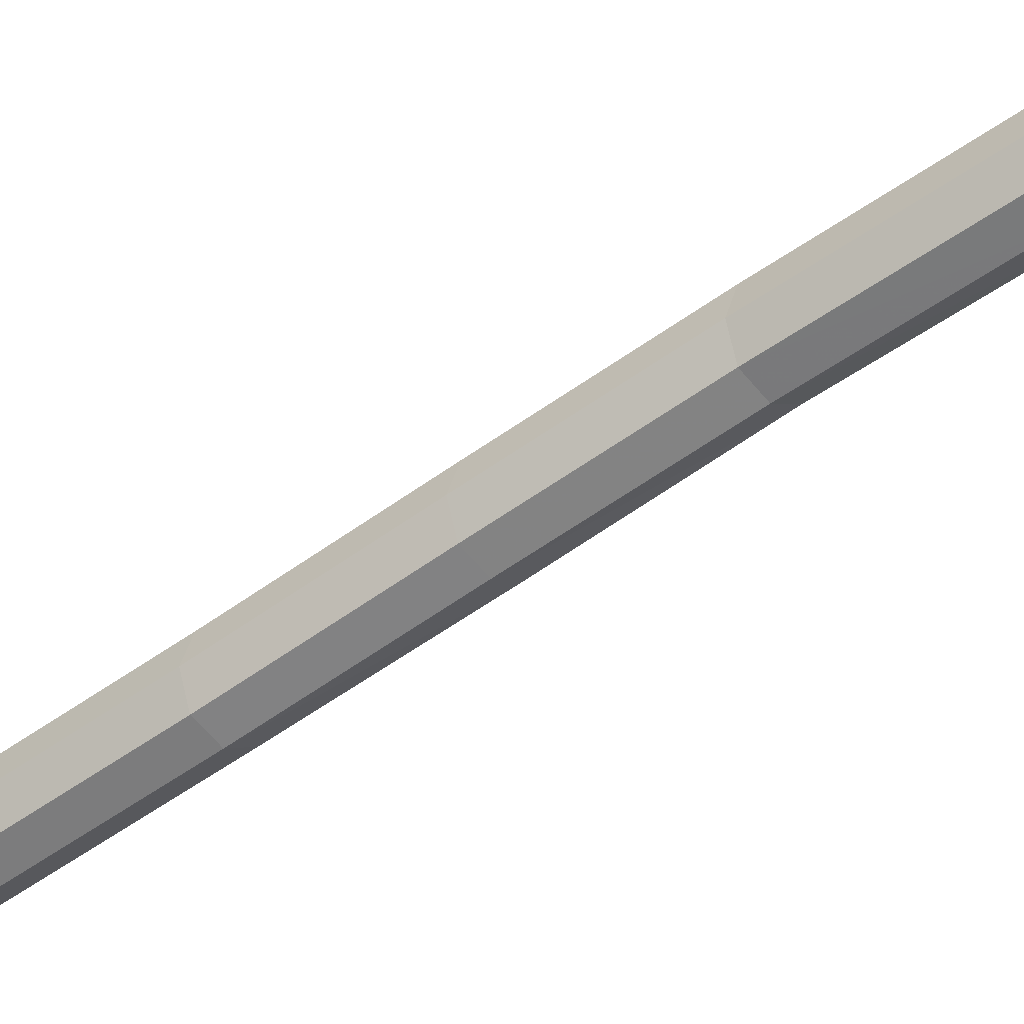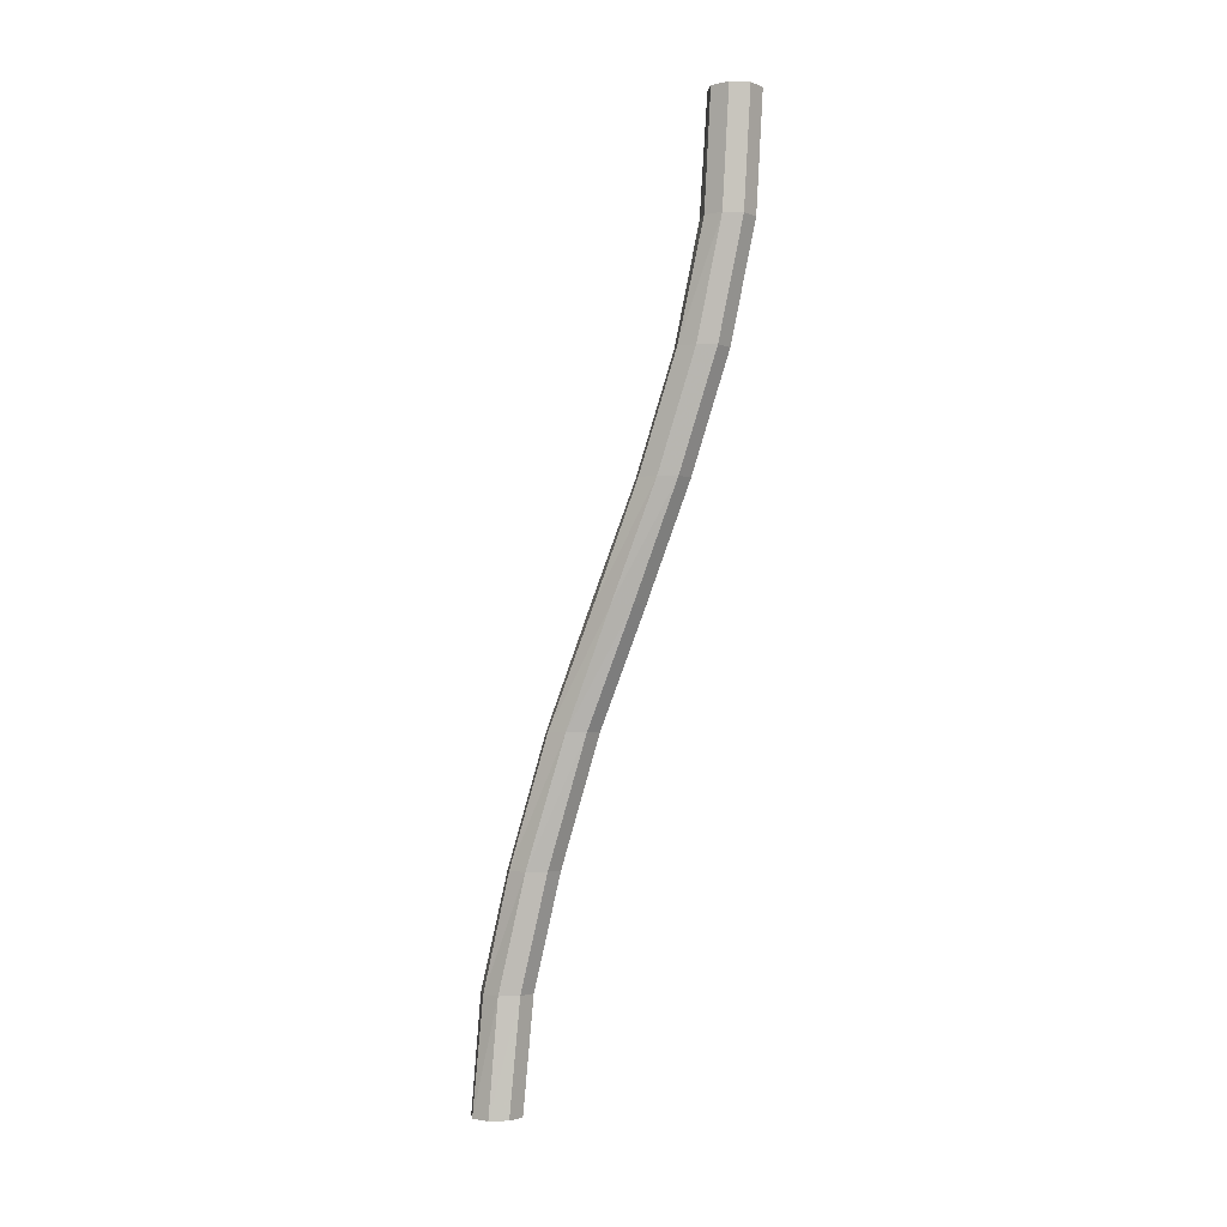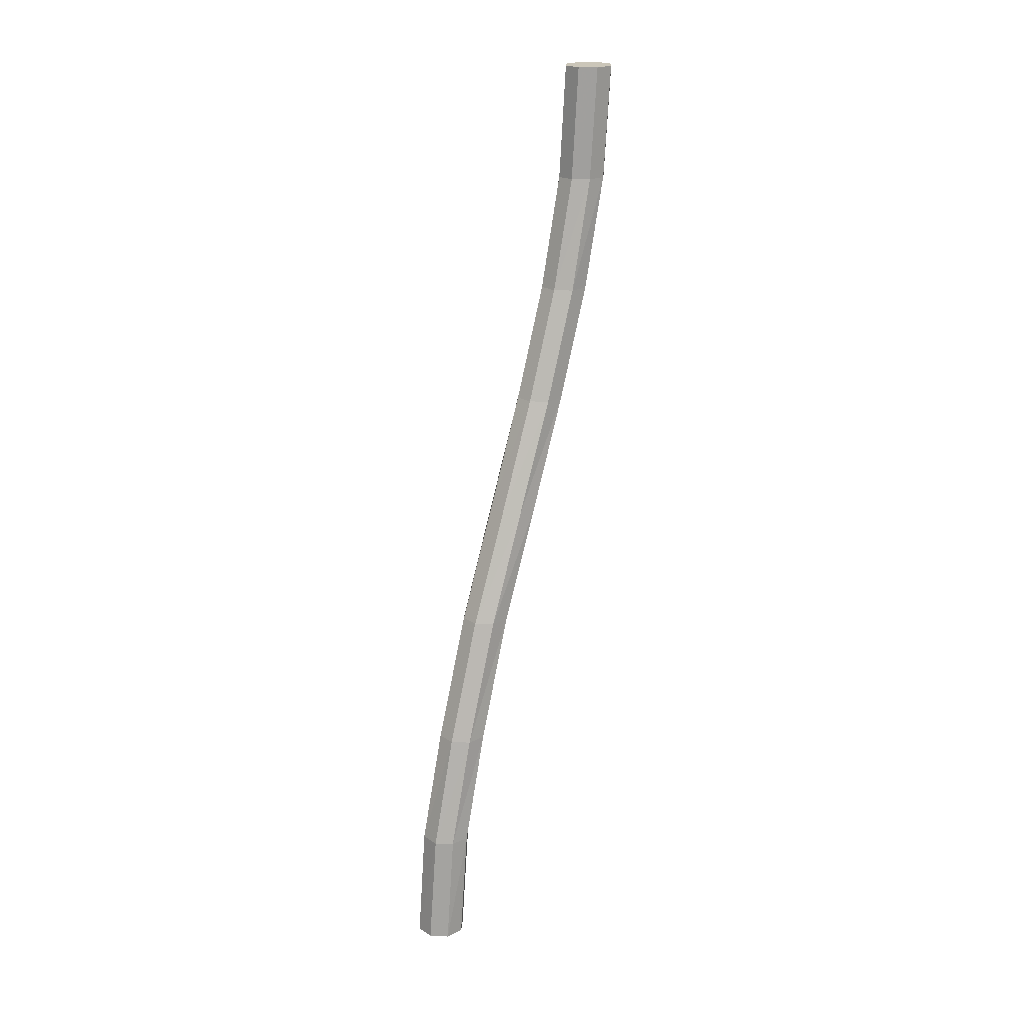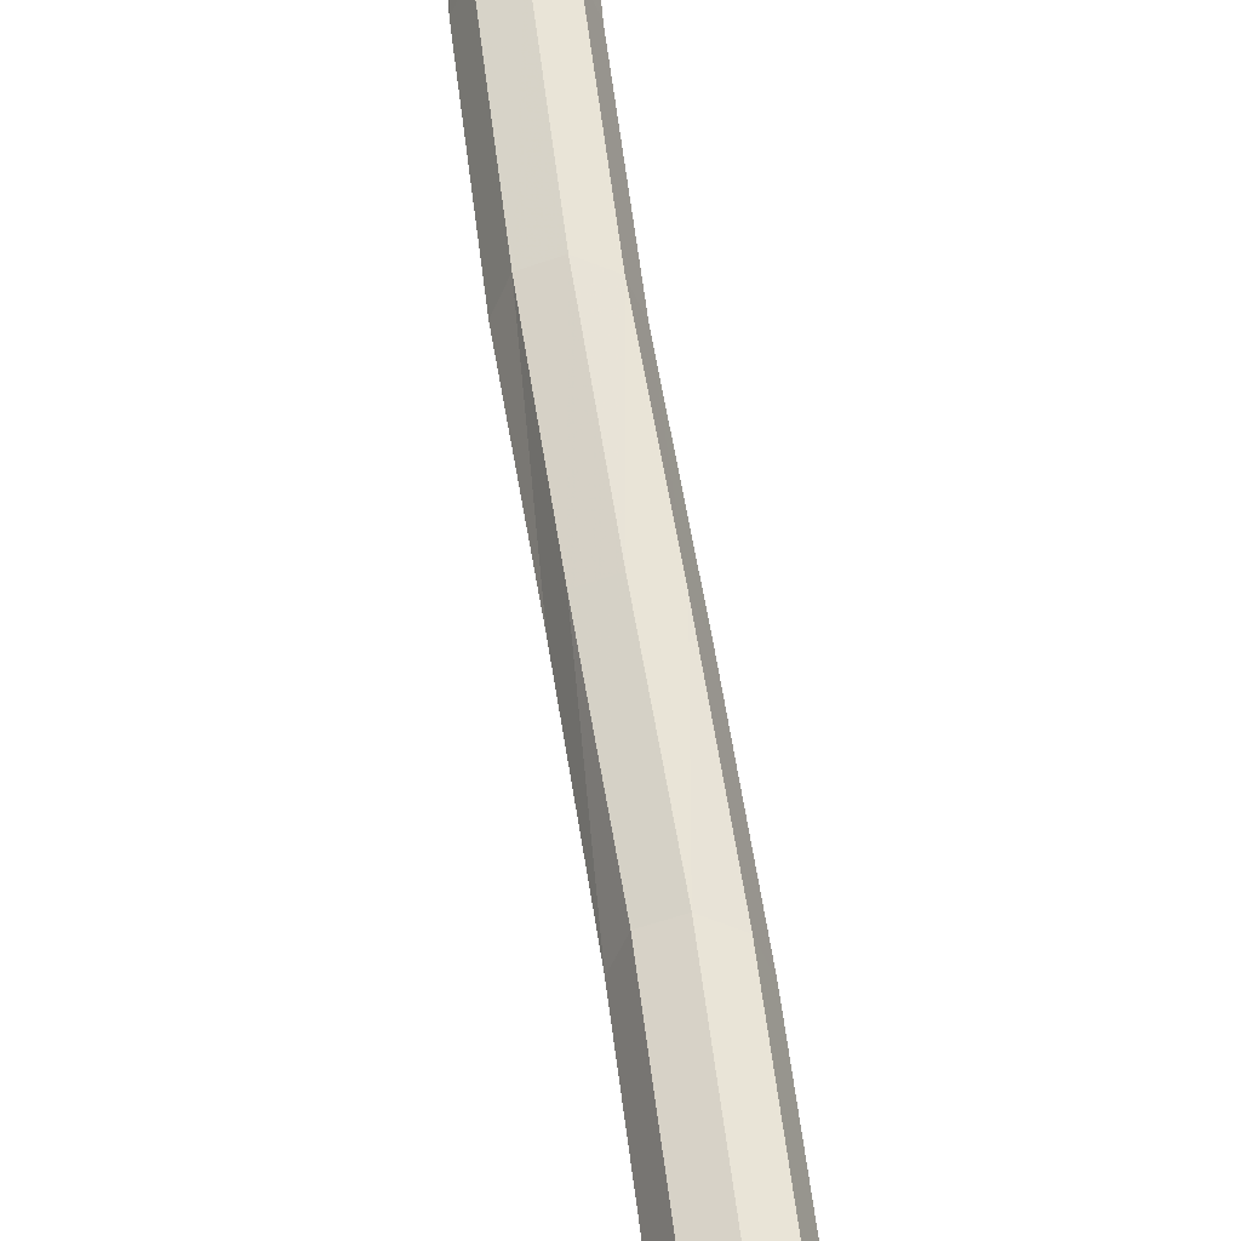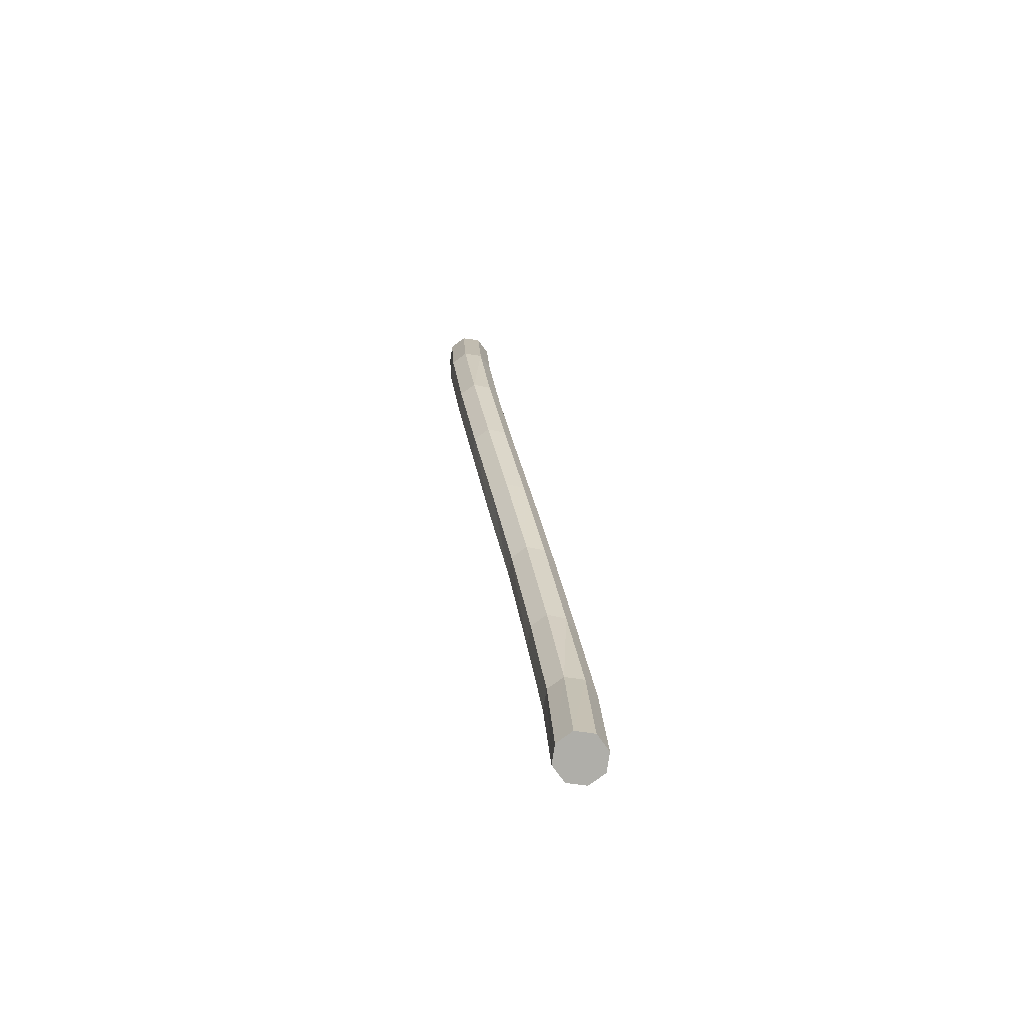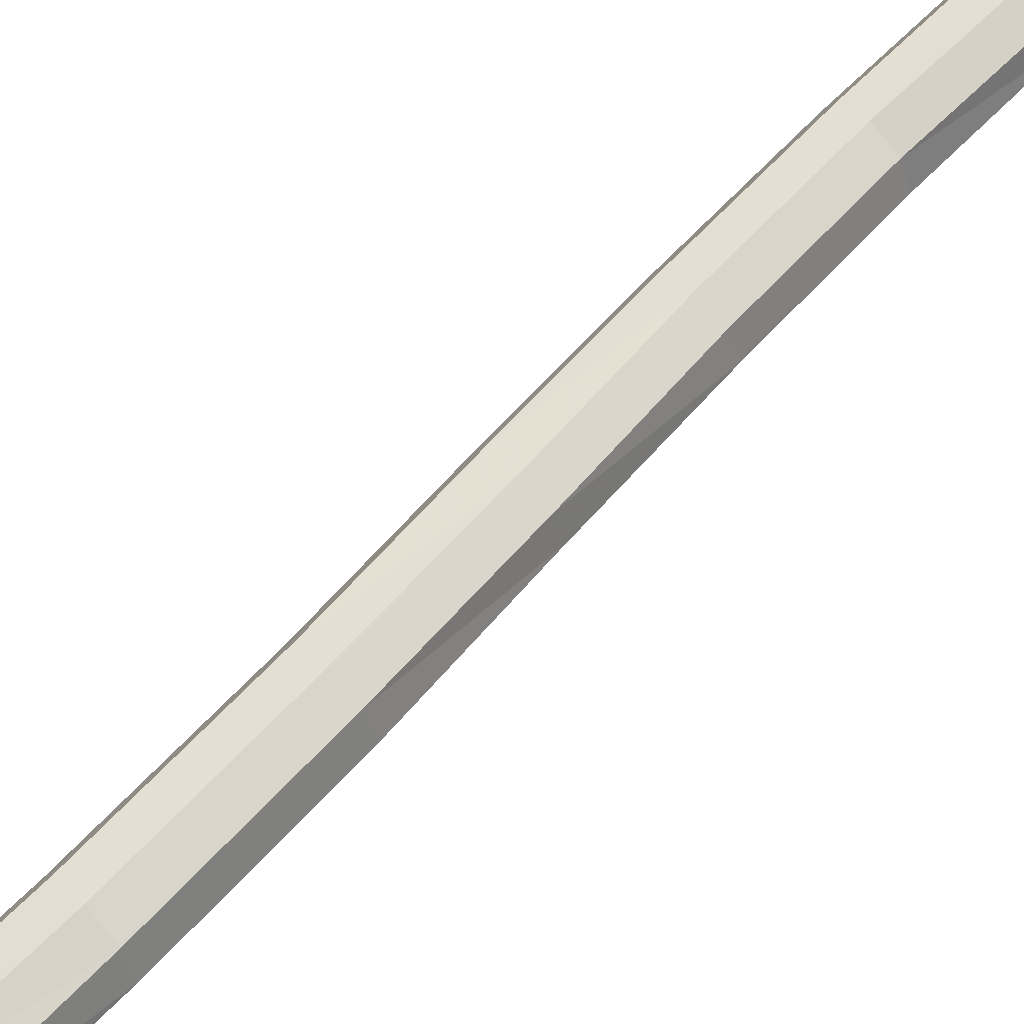
<metadata>
{"format":"obj","ext":"obj","renderer":"f3d","projection":"perspective","resolution":1024,"background":"white","views":[{"elev":-29.7,"azim":-47.1,"up":"+Z"},{"elev":-2.6,"azim":150.5,"up":"+Y"},{"elev":21.0,"azim":71.4,"up":"+Y"},{"elev":36.1,"azim":-176.9,"up":"+Z"},{"elev":-77.5,"azim":-121.0,"up":"+Y"},{"elev":65.1,"azim":47.6,"up":"+Z"}]}
</metadata>
<code>
v -0.2429 1.312 0.0167
v -0.2435 1.312 0.01528
v -0.2449 1.312 0.0147
v -0.2463 1.312 0.01528
v -0.2469 1.312 0.0167
v -0.2463 1.312 0.01811
v -0.2449 1.312 0.0187
v -0.2435 1.312 0.01811
v -0.2434 1.321 0.01596
v -0.2439 1.321 0.01455
v -0.2454 1.321 0.01396
v -0.2468 1.321 0.01455
v -0.2474 1.321 0.01596
v -0.2468 1.321 0.01737
v -0.2454 1.321 0.01796
v -0.2439 1.321 0.01737
v -0.2445 1.33 0.01402
v -0.2451 1.33 0.01261
v -0.2466 1.33 0.01202
v -0.248 1.33 0.01261
v -0.2485 1.33 0.01402
v -0.2479 1.33 0.01544
v -0.2465 1.33 0.01602
v -0.2451 1.33 0.01544
v -0.2462 1.34 0.01129
v -0.2469 1.34 0.009877
v -0.2483 1.34 0.009291
v -0.2497 1.34 0.009877
v -0.2502 1.34 0.01129
v -0.2496 1.34 0.01271
v -0.2482 1.34 0.01329
v -0.2468 1.34 0.01271
v -0.2482 1.349 0.008174
v -0.2488 1.349 0.00676
v -0.2503 1.349 0.006174
v -0.2517 1.349 0.00676
v -0.2522 1.349 0.008174
v -0.2516 1.349 0.009589
v -0.2501 1.349 0.01017
v -0.2487 1.349 0.009589
v -0.2501 1.358 0.00508
v -0.2508 1.358 0.003666
v -0.2522 1.358 0.00308
v -0.2536 1.358 0.003666
v -0.2541 1.358 0.00508
v -0.2535 1.358 0.006494
v -0.2521 1.358 0.00708
v -0.2507 1.358 0.006494
v -0.2517 1.367 0.002416
v -0.2524 1.367 0.001002
v -0.2538 1.367 0.0004159
v -0.2552 1.367 0.001002
v -0.2557 1.367 0.002416
v -0.2551 1.367 0.00383
v -0.2537 1.367 0.004416
v -0.2523 1.367 0.00383
v -0.2528 1.376 0.0005899
v -0.2534 1.376 -0.0008243
v -0.2548 1.376 -0.00141
v -0.2562 1.376 -0.0008243
v -0.2568 1.376 0.0005899
v -0.2562 1.376 0.002004
v -0.2547 1.376 0.00259
v -0.2533 1.376 0.002004
v -0.253 1.385 0
v -0.2536 1.385 -0.001414
v -0.255 1.385 -0.002
v -0.2564 1.385 -0.001414
v -0.257 1.385 0
v -0.2564 1.385 0.001414
v -0.255 1.385 0.002
v -0.2536 1.385 0.001414
f 10 9 1
f 1 2 10
f 11 10 2
f 2 3 11
f 12 11 3
f 3 4 12
f 13 12 4
f 4 5 13
f 14 13 5
f 5 6 14
f 15 14 6
f 6 7 15
f 16 15 7
f 7 8 16
f 9 16 8
f 8 1 9
f 18 17 9
f 9 10 18
f 19 18 10
f 10 11 19
f 20 19 11
f 11 12 20
f 21 20 12
f 12 13 21
f 22 21 13
f 13 14 22
f 23 22 14
f 14 15 23
f 24 23 15
f 15 16 24
f 17 24 16
f 16 9 17
f 26 25 17
f 17 18 26
f 27 26 18
f 18 19 27
f 28 27 19
f 19 20 28
f 29 28 20
f 20 21 29
f 30 29 21
f 21 22 30
f 31 30 22
f 22 23 31
f 32 31 23
f 23 24 32
f 25 32 24
f 24 17 25
f 34 33 25
f 25 26 34
f 35 34 26
f 26 27 35
f 36 35 27
f 27 28 36
f 37 36 28
f 28 29 37
f 38 37 29
f 29 30 38
f 39 38 30
f 30 31 39
f 40 39 31
f 31 32 40
f 33 40 32
f 32 25 33
f 42 41 33
f 33 34 42
f 43 42 34
f 34 35 43
f 44 43 35
f 35 36 44
f 45 44 36
f 36 37 45
f 46 45 37
f 37 38 46
f 47 46 38
f 38 39 47
f 48 47 39
f 39 40 48
f 41 48 40
f 40 33 41
f 50 49 41
f 41 42 50
f 51 50 42
f 42 43 51
f 52 51 43
f 43 44 52
f 53 52 44
f 44 45 53
f 54 53 45
f 45 46 54
f 55 54 46
f 46 47 55
f 56 55 47
f 47 48 56
f 49 56 48
f 48 41 49
f 58 57 49
f 49 50 58
f 59 58 50
f 50 51 59
f 60 59 51
f 51 52 60
f 61 60 52
f 52 53 61
f 62 61 53
f 53 54 62
f 63 62 54
f 54 55 63
f 64 63 55
f 55 56 64
f 57 64 56
f 56 49 57
f 66 65 57
f 57 58 66
f 67 66 58
f 58 59 67
f 68 67 59
f 59 60 68
f 69 68 60
f 60 61 69
f 70 69 61
f 61 62 70
f 71 70 62
f 62 63 71
f 72 71 63
f 63 64 72
f 65 72 64
f 64 57 65
f 3 2 1
f 1 8 7
f 7 6 5
f 1 7 5
f 3 1 5
f 3 5 4
f 70 71 72
f 72 65 66
f 66 67 68
f 72 66 68
f 70 72 68
f 70 68 69

</code>
